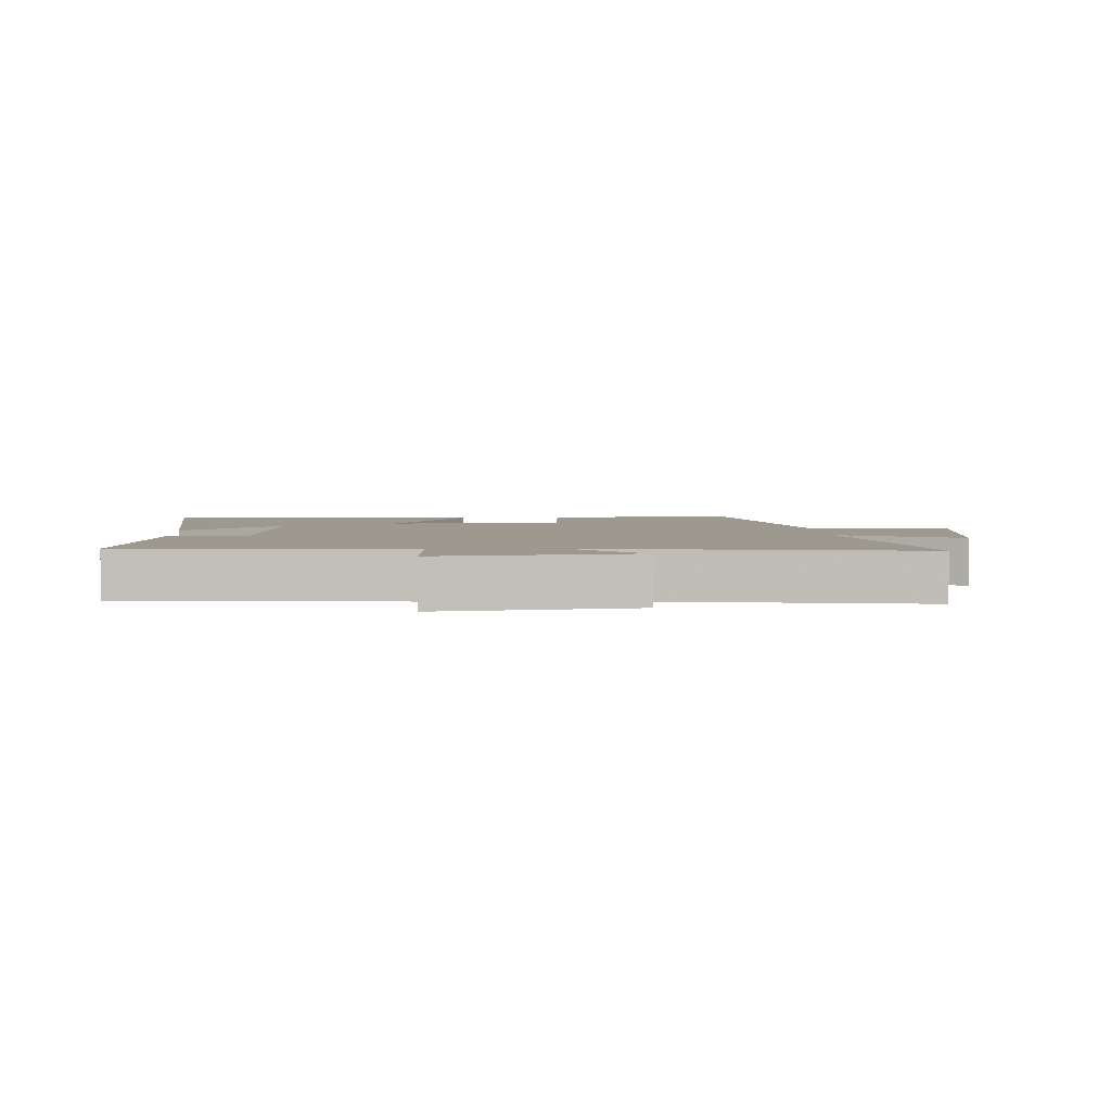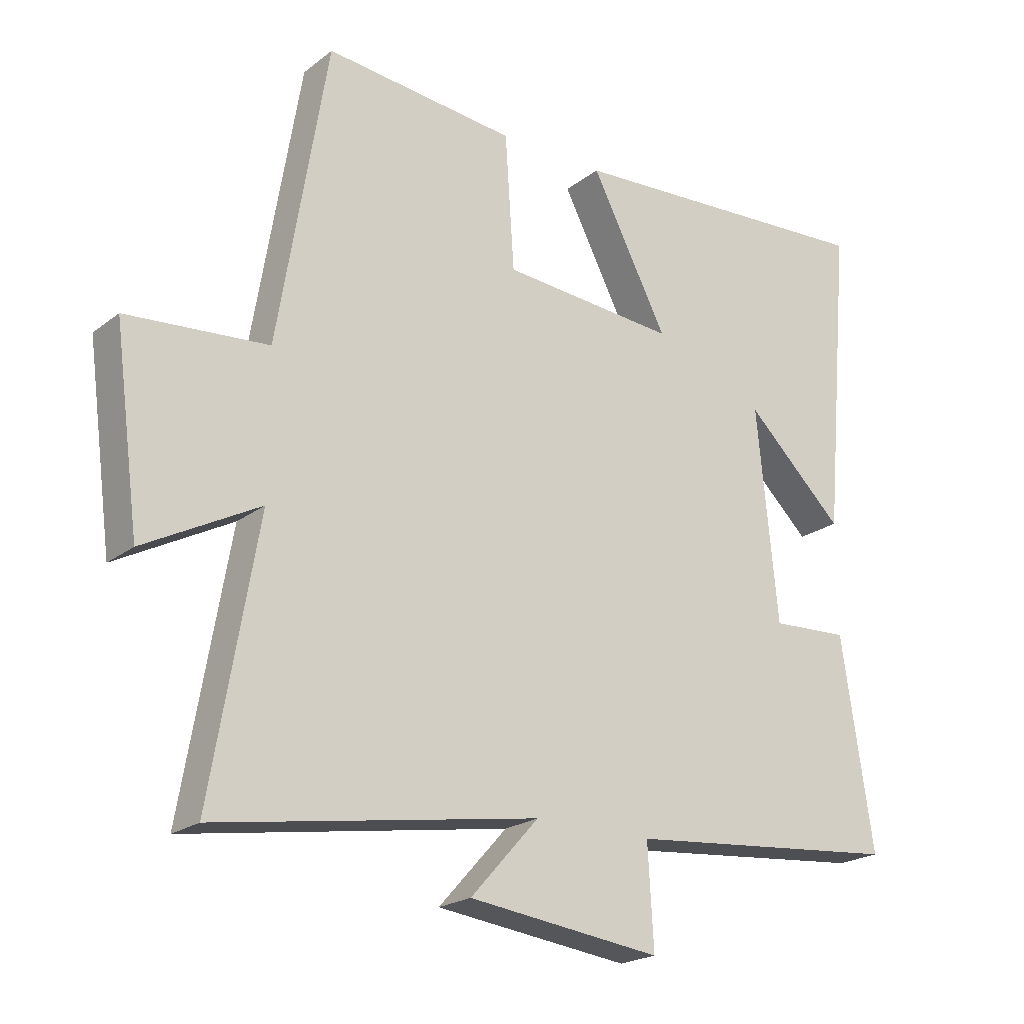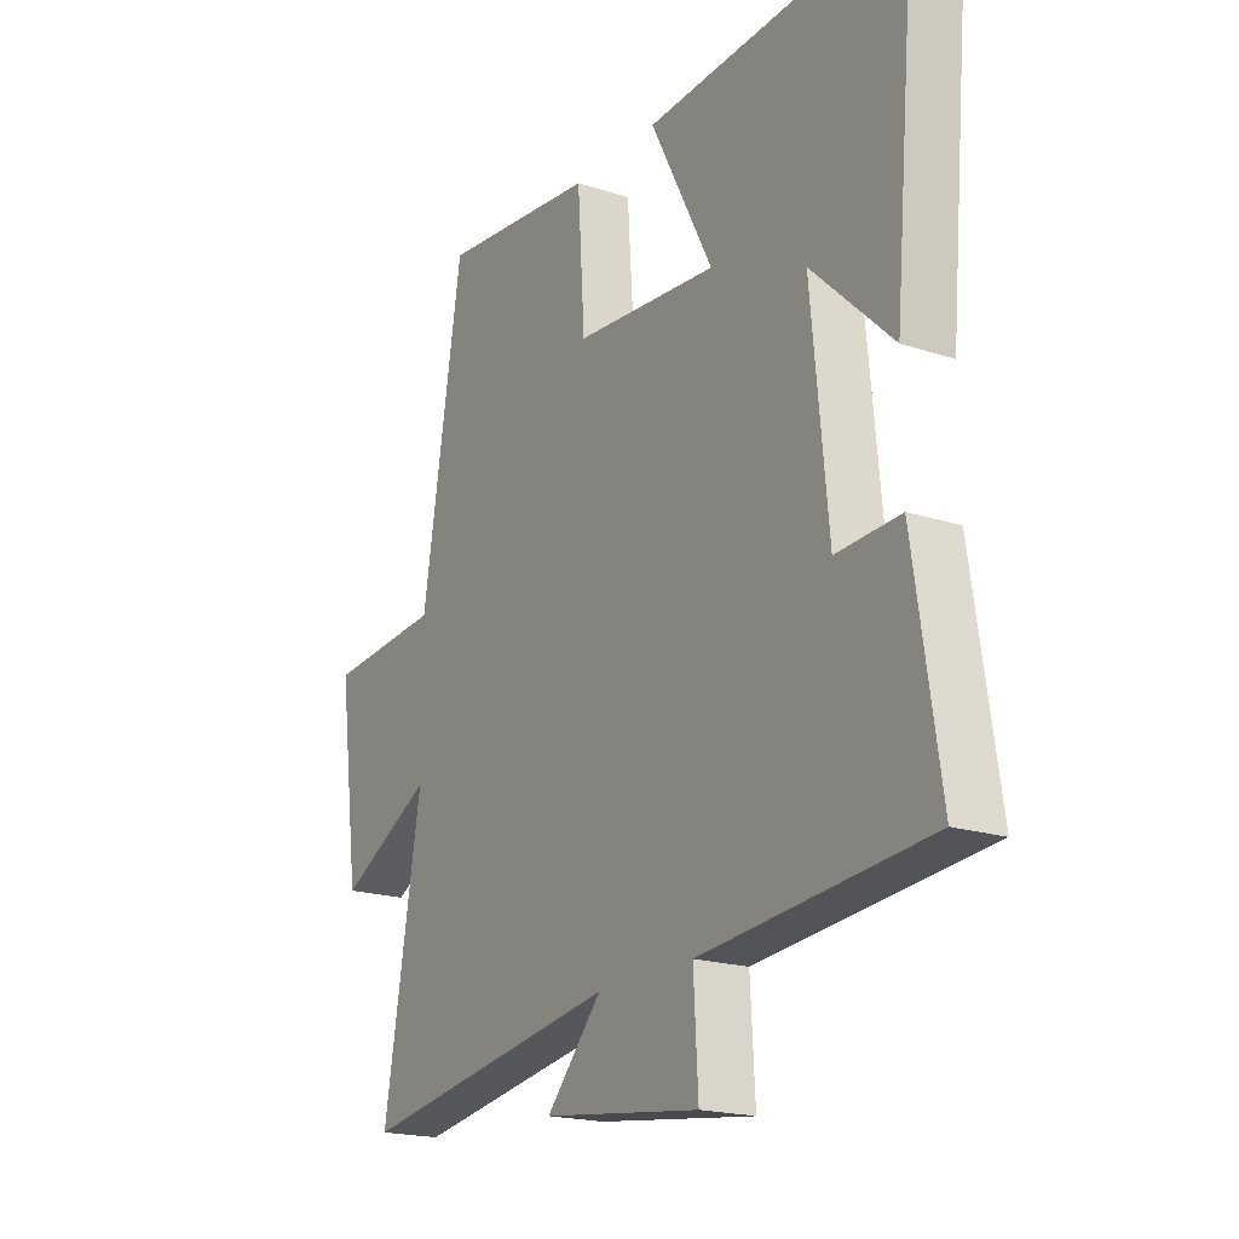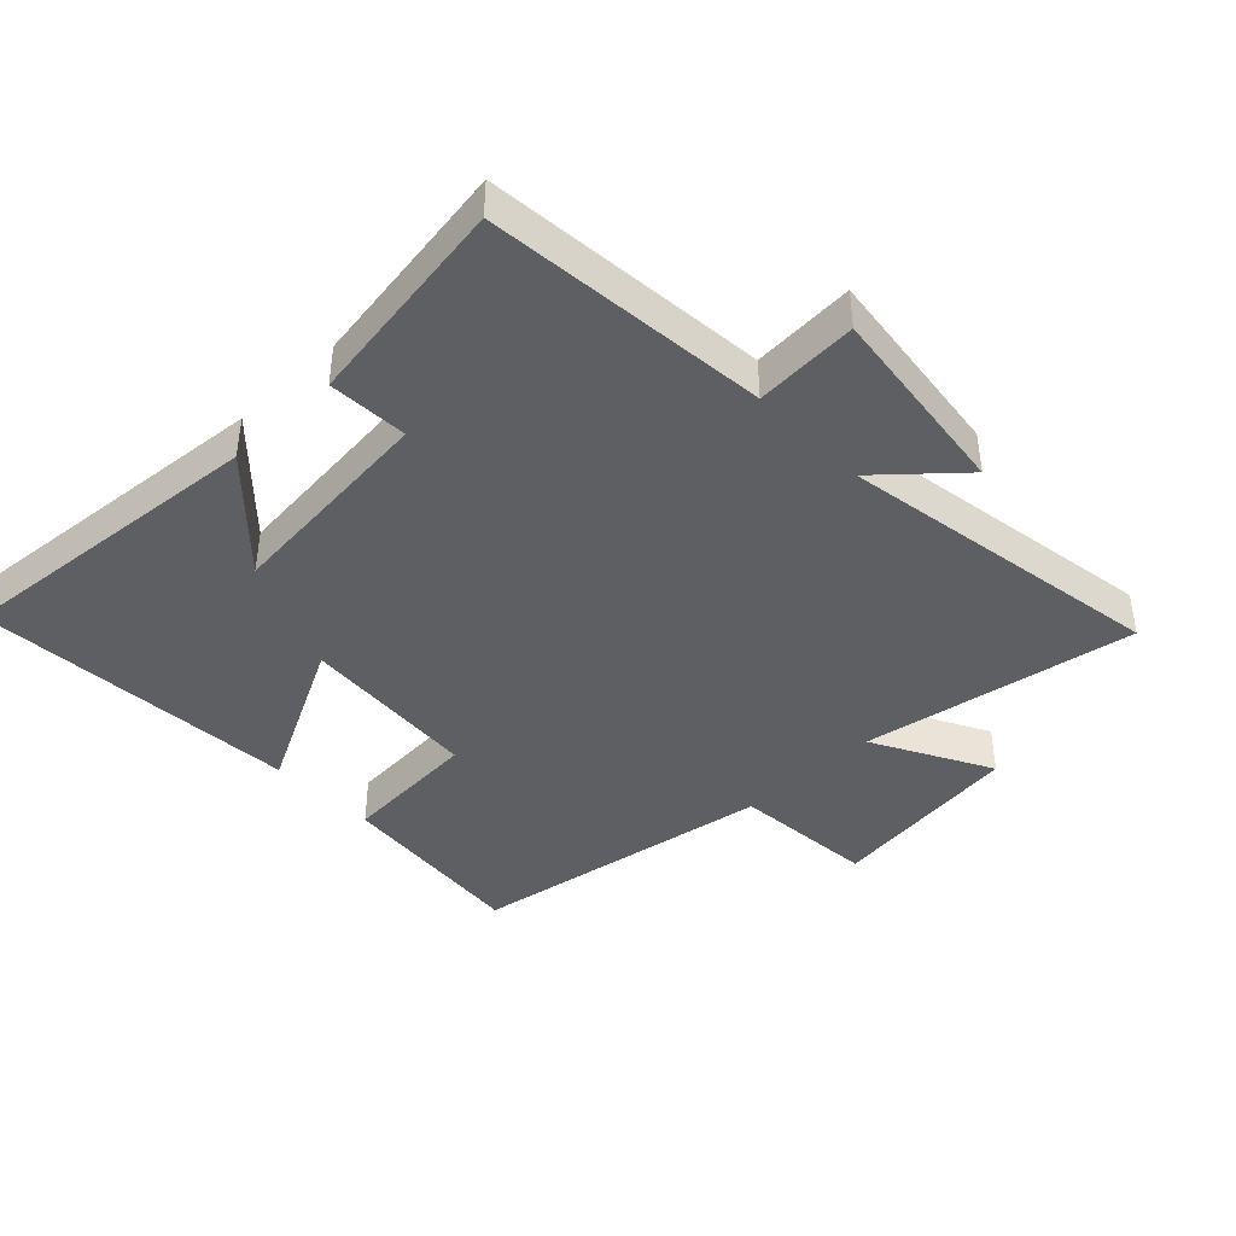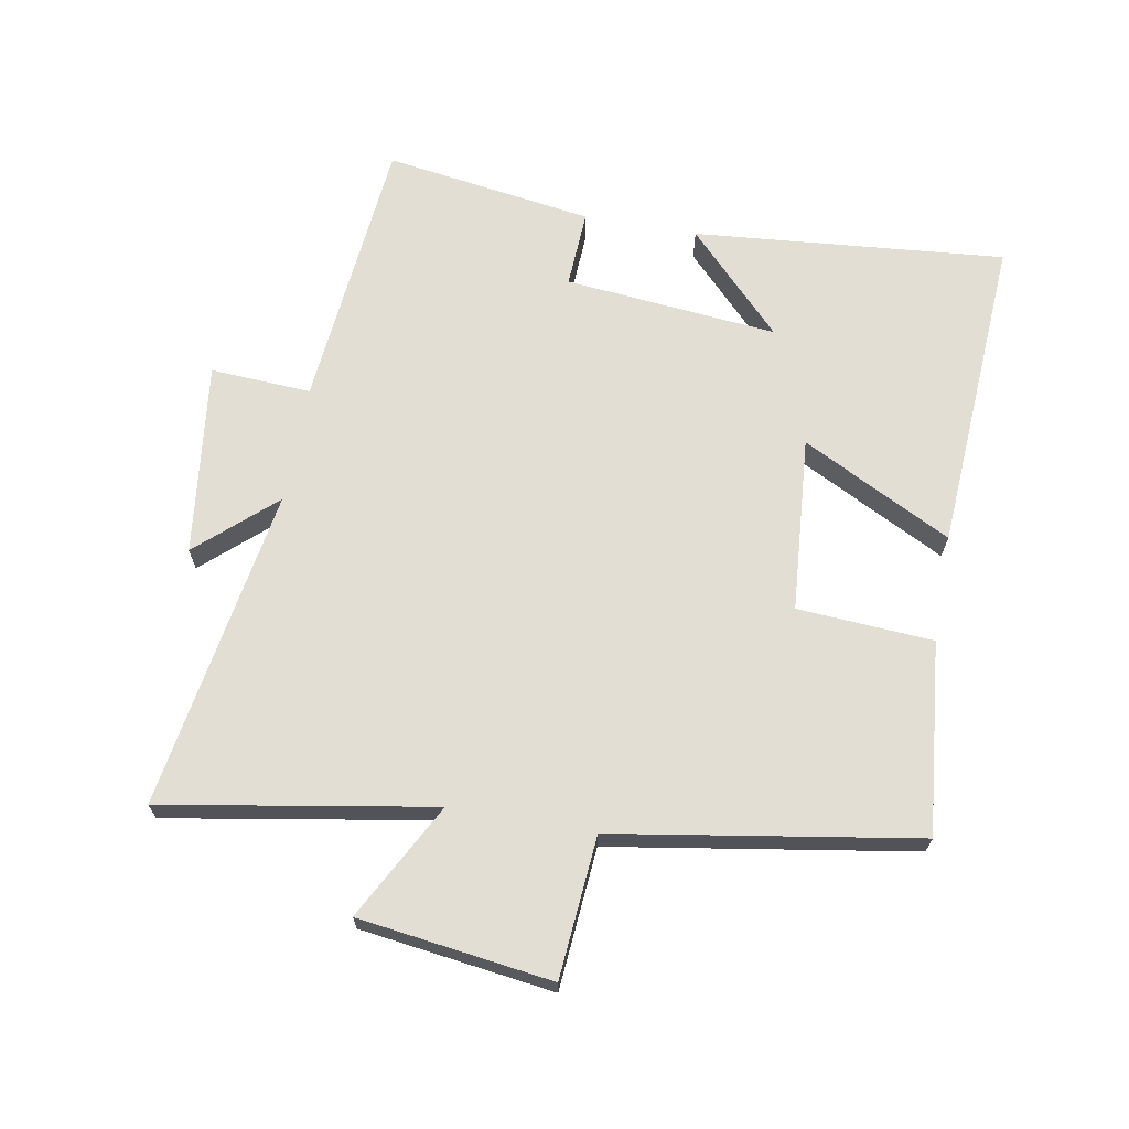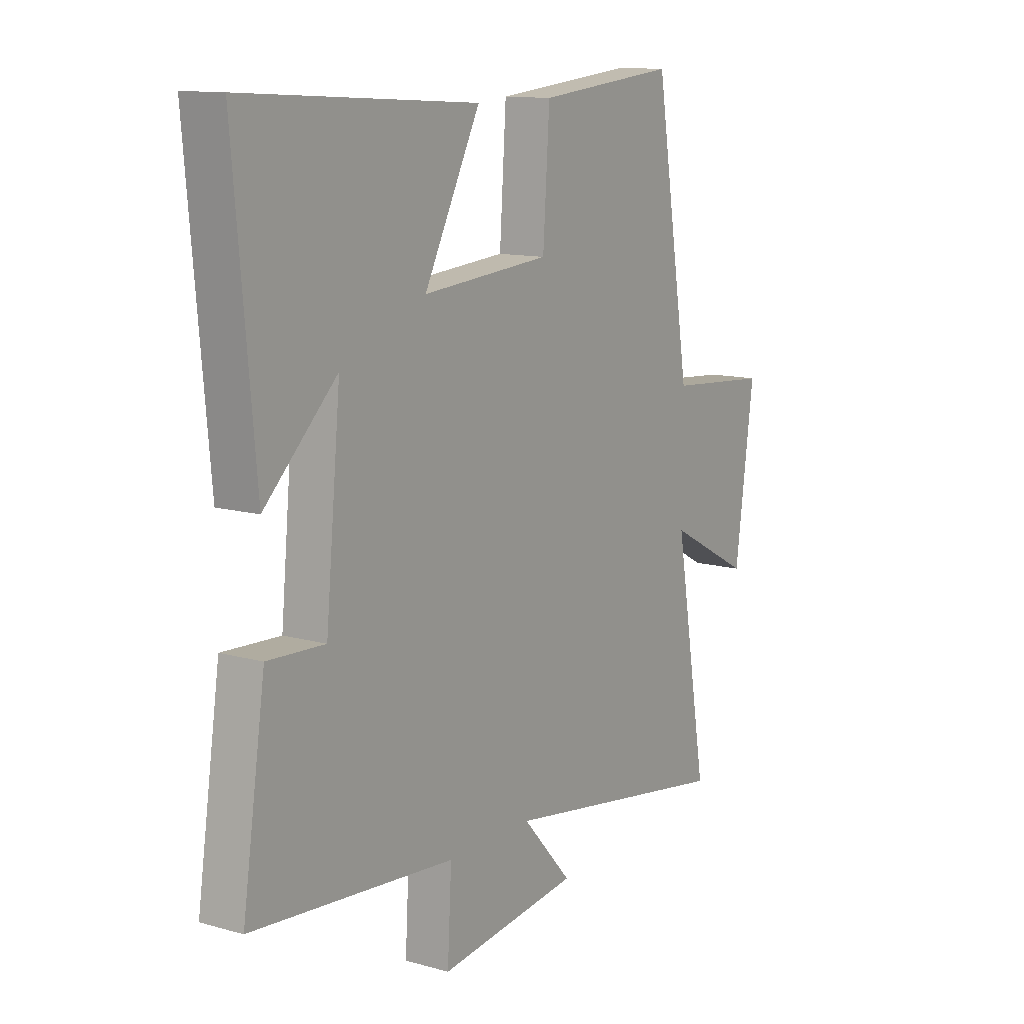
<metadata>
{"format":"obj","ext":"obj","renderer":"f3d","projection":"perspective","resolution":1024,"background":"white","views":[{"elev":3.4,"azim":176.5,"up":"+Y"},{"elev":-21.3,"azim":-36.9,"up":"+Z"},{"elev":-19.3,"azim":58.5,"up":"+Z"},{"elev":-41.5,"azim":133.9,"up":"+Y"},{"elev":67.3,"azim":-79.8,"up":"+Y"},{"elev":12.2,"azim":123.4,"up":"+Z"}]}
</metadata>
<code>
v 0.549 0.07 -0.46
v 0.116 0.07 -0.5
v 0.125 0.07 -0.657
v -0.177 0.07 -0.619
v -0.07 0.07 -0.5
v -0.572 0.07 -0.581
v -0.5 0.07 -0.162
v -0.68 0.07 -0.258
v -0.72 0.07 0.042
v -0.5 0.07 0.06
v -0.423 0.07 0.53
v -0.123 0.07 0.5
v -0.109 0.07 0.289
v 0.165 0.07 0.267
v 0.045 0.07 0.5
v 0.544 0.07 0.531
v 0.5 0.07 0.044
v 0.346 0.07 0.192
v 0.378 0.07 -0.14
v 0.5 0.07 -0.134
v 0.549 0 -0.46
v 0.116 0 -0.5
v 0.125 0 -0.657
v -0.177 0 -0.619
v -0.07 0 -0.5
v -0.572 0 -0.581
v -0.5 0 -0.162
v -0.68 0 -0.258
v -0.72 0 0.042
v -0.5 0 0.06
v -0.423 0 0.53
v -0.123 0 0.5
v -0.109 0 0.289
v 0.165 0 0.267
v 0.045 0 0.5
v 0.544 0 0.531
v 0.5 0 0.044
v 0.346 0 0.192
v 0.378 0 -0.14
v 0.5 0 -0.134
f 19 20 1 2
f 18 19 2
f 15 16 17 18
f 14 15 18
f 13 14 18 2
f 10 11 12 13
f 10 13 2 3
f 7 8 9 10
f 5 6 7
f 5 7 10
f 3 4 5
f 3 5 10
f 22 21 40 39
f 22 39 38
f 38 37 36 35
f 38 35 34
f 22 38 34 33
f 33 32 31 30
f 23 22 33 30
f 30 29 28 27
f 27 26 25
f 30 27 25
f 25 24 23
f 30 25 23
f 1 21 22 2
f 2 22 23 3
f 3 23 24 4
f 4 24 25 5
f 5 25 26 6
f 6 26 27 7
f 7 27 28 8
f 8 28 29 9
f 9 29 30 10
f 10 30 31 11
f 11 31 32 12
f 12 32 33 13
f 13 33 34 14
f 14 34 35 15
f 15 35 36 16
f 16 36 37 17
f 17 37 38 18
f 18 38 39 19
f 19 39 40 20
f 20 40 21 1

</code>
